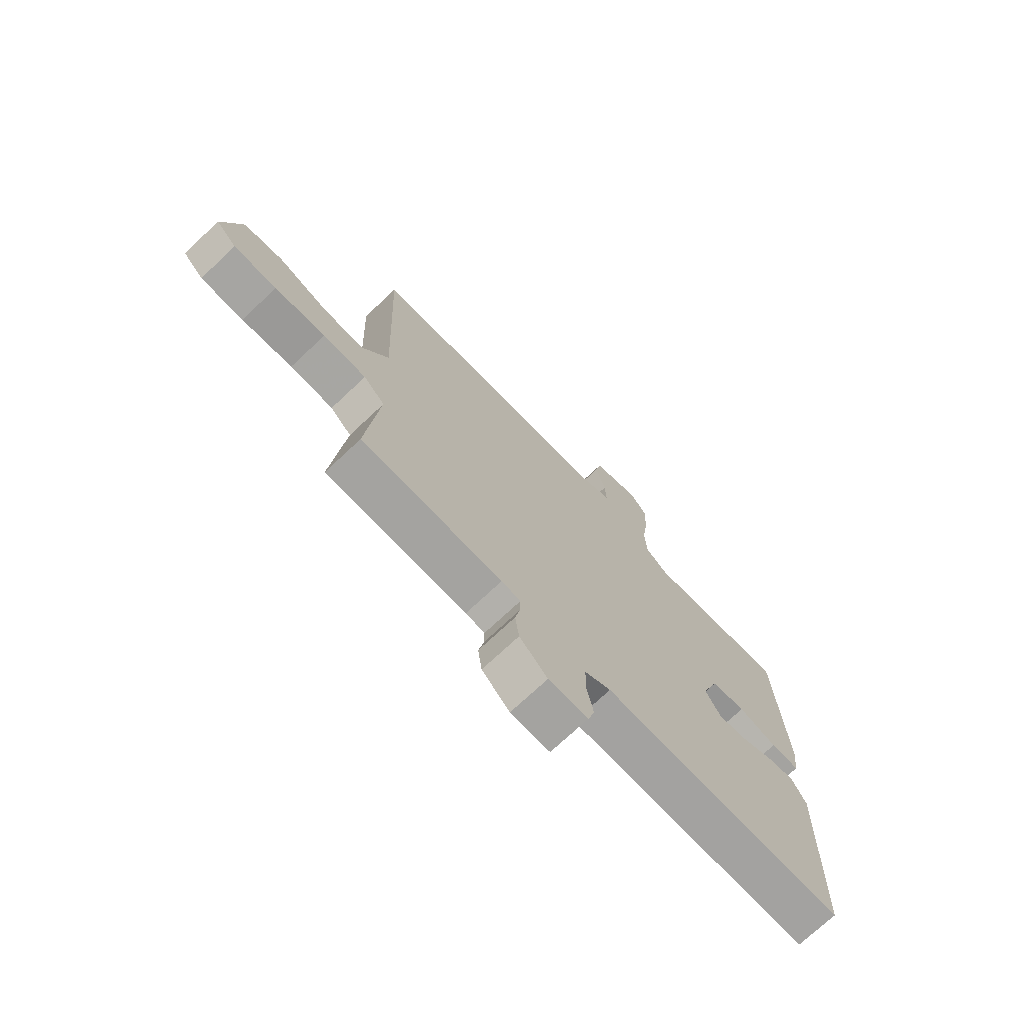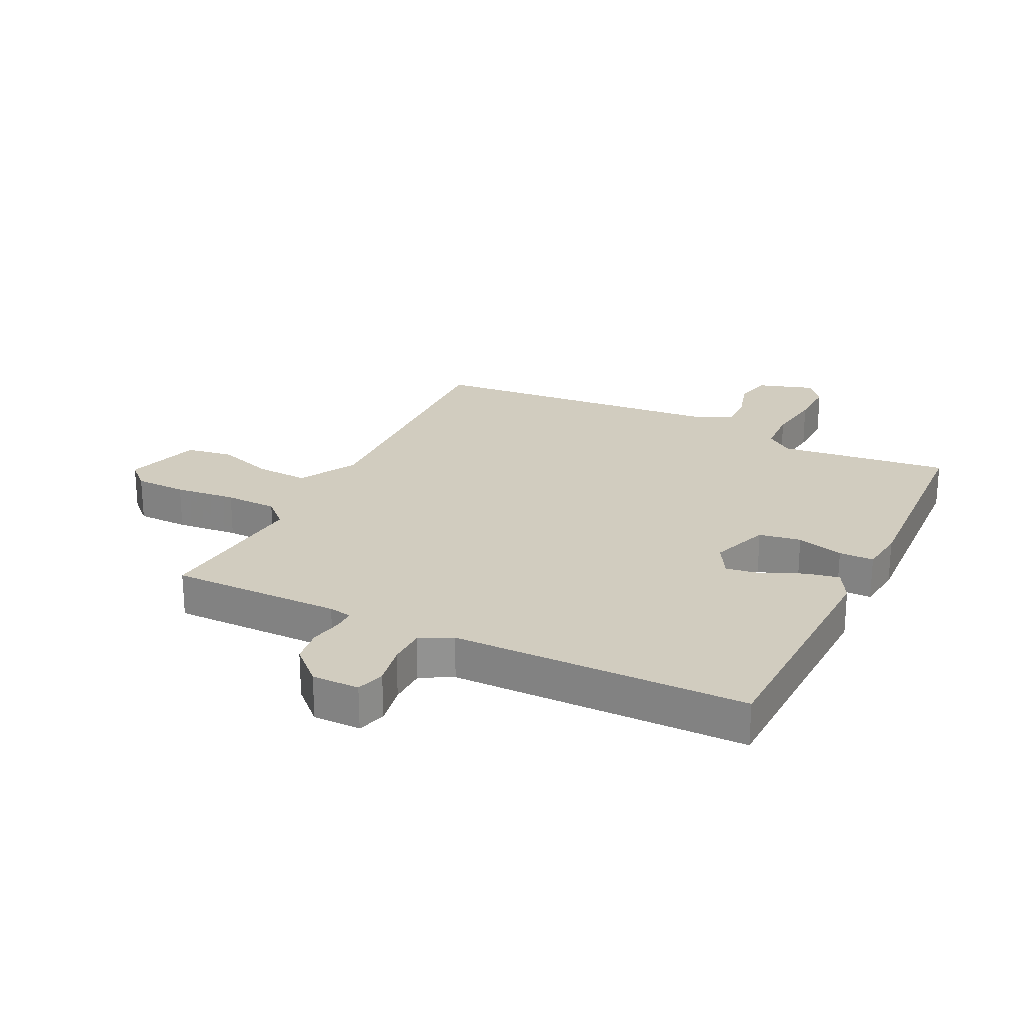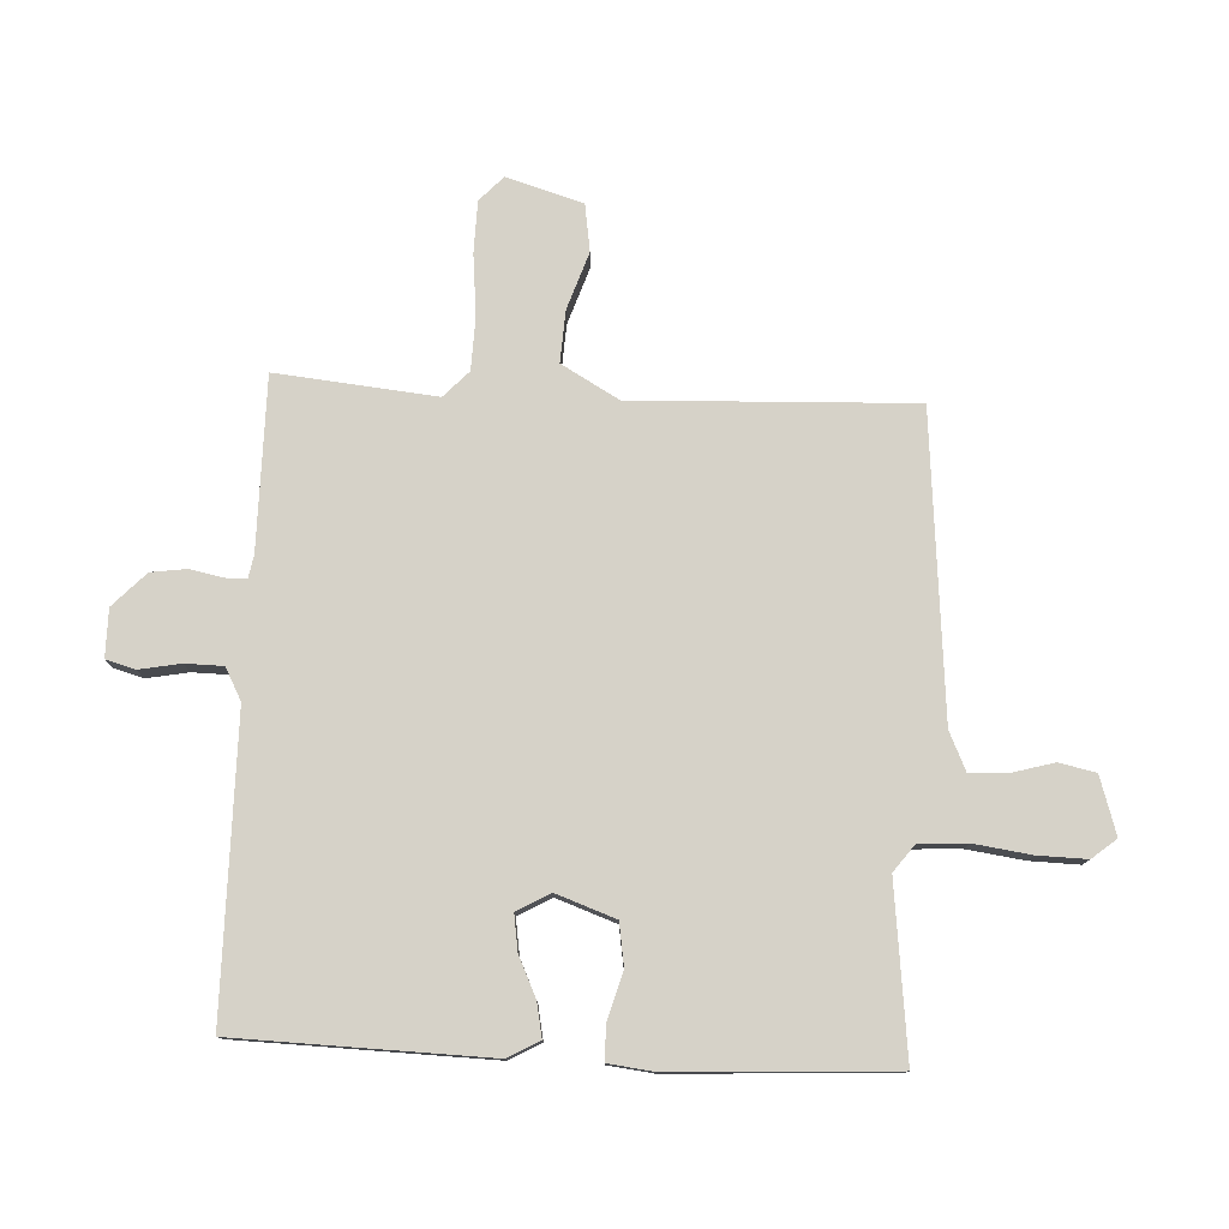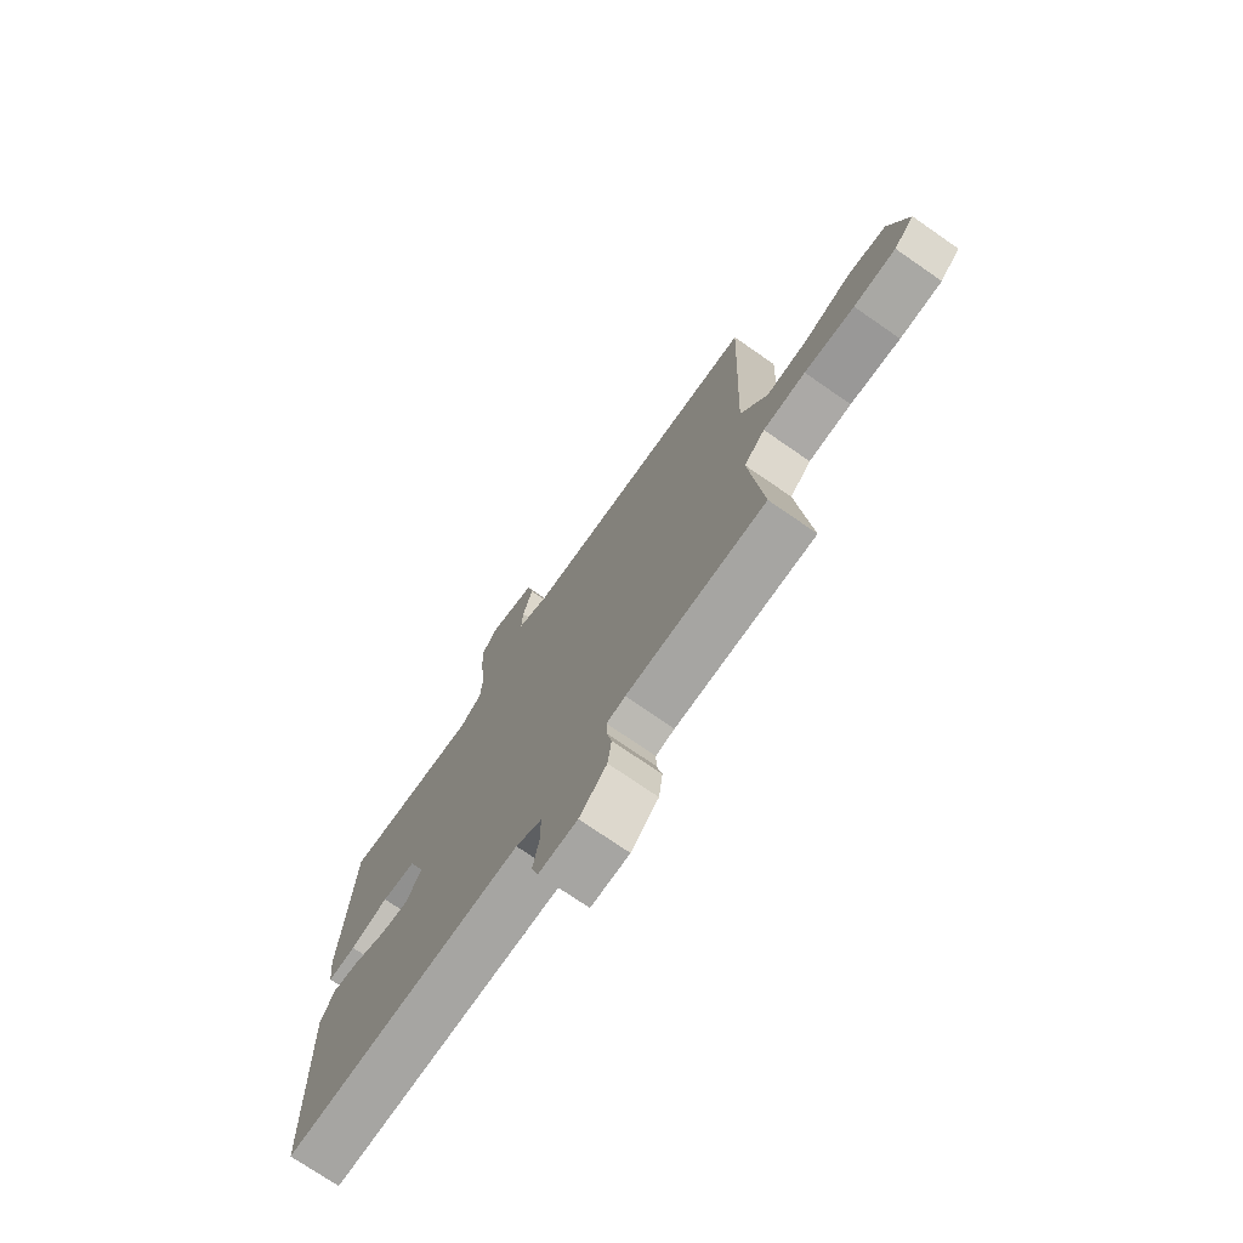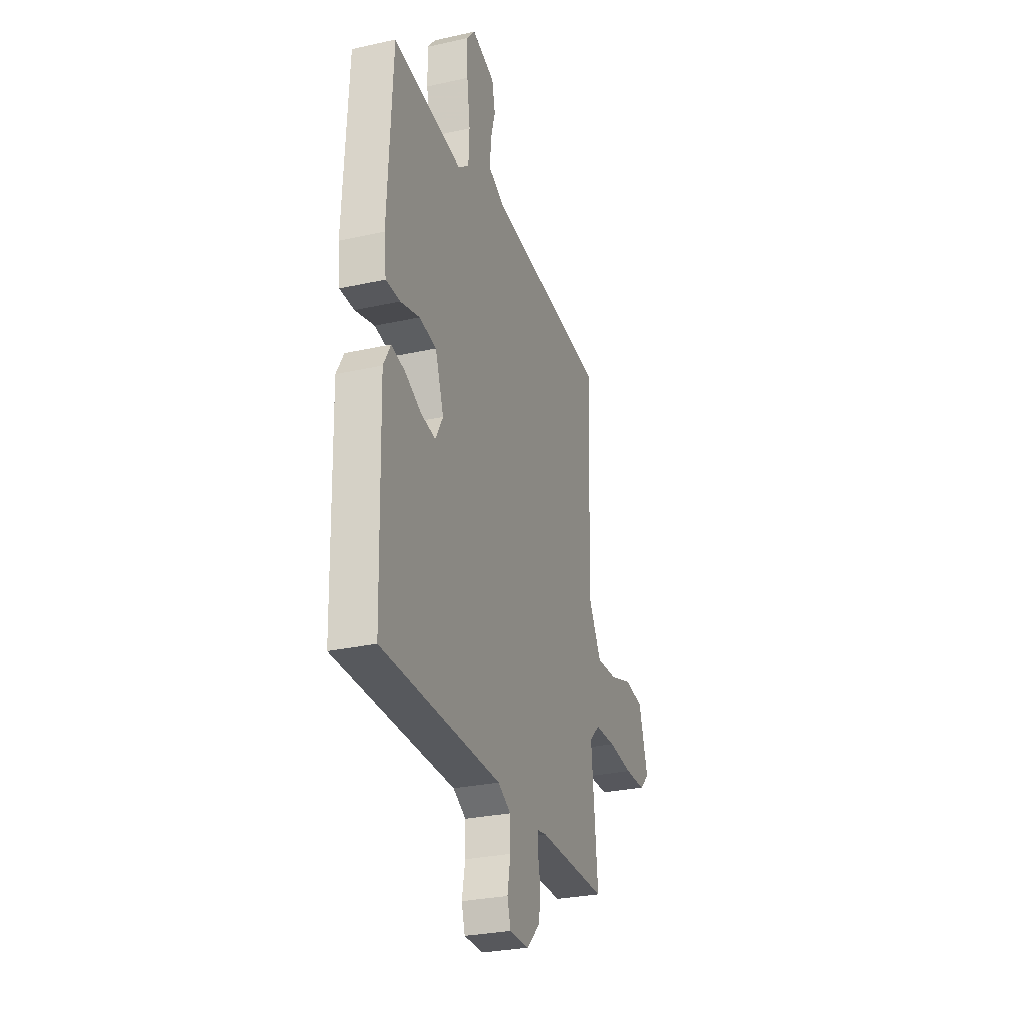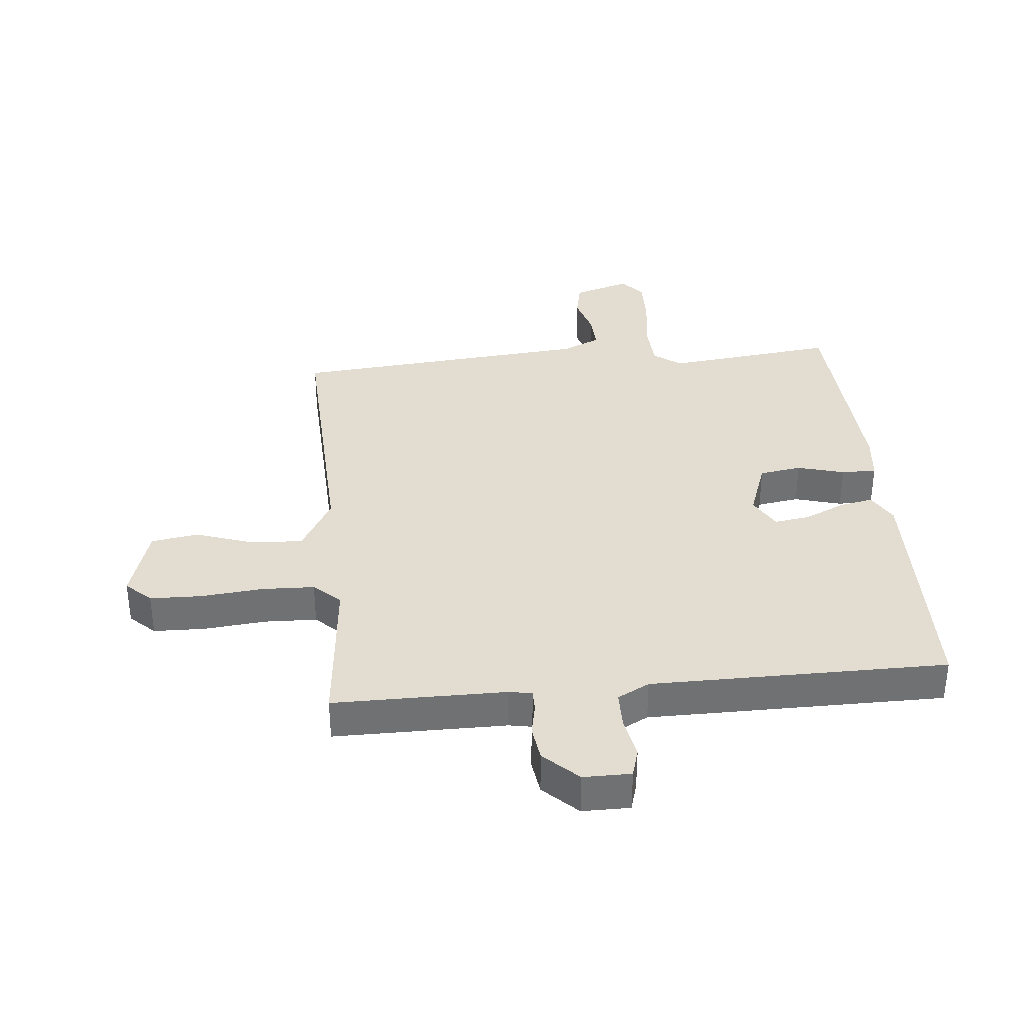
<metadata>
{"format":"obj","ext":"obj","renderer":"f3d","projection":"perspective","resolution":1024,"background":"white","views":[{"elev":-72.8,"azim":133.3,"up":"+Z"},{"elev":23.9,"azim":-154.0,"up":"+Y"},{"elev":77.9,"azim":-87.2,"up":"+Y"},{"elev":-73.8,"azim":55.3,"up":"+Z"},{"elev":-28.8,"azim":-71.6,"up":"+Z"},{"elev":35.2,"azim":174.5,"up":"+Y"}]}
</metadata>
<code>
v 0.5 0.07 -0.5
v 0.215 0.07 -0.5
v 0.177 0.07 -0.507
v 0.177 0.07 -0.543
v 0.188 0.07 -0.597
v 0.18 0.07 -0.656
v 0.124 0.07 -0.71
v 0.045 0.07 -0.71
v 0.031 0.07 -0.662
v 0.044 0.07 -0.593
v 0.043 0.07 -0.53
v -0.01 0.07 -0.502
v -0.5 0.07 -0.5
v -0.511 0.07 -0.082
v -0.482 0.07 -0.03
v -0.426 0.07 -0.041
v -0.359 0.07 -0.072
v -0.3 0.07 -0.081
v -0.269 0.07 -0.026
v -0.304 0.07 0.072
v -0.374 0.07 0.083
v -0.452 0.07 0.061
v -0.51 0.07 0.061
v -0.519 0.07 0.137
v -0.5 0.07 0.5
v -0.216 0.07 0.467
v -0.171 0.07 0.501
v -0.167 0.07 0.58
v -0.18 0.07 0.674
v -0.182 0.07 0.756
v -0.149 0.07 0.796
v -0.054 0.07 0.766
v -0.041 0.07 0.705
v -0.061 0.07 0.634
v -0.063 0.07 0.573
v 0 0.07 0.544
v 0.5 0.07 0.5
v 0.482 0.07 0.036
v 0.536 0.07 -0.059
v 0.622 0.07 -0.054
v 0.717 0.07 -0.022
v 0.795 0.07 -0.034
v 0.833 0.07 -0.16
v 0.792 0.07 -0.199
v 0.706 0.07 -0.201
v 0.604 0.07 -0.191
v 0.517 0.07 -0.194
v 0.474 0.07 -0.235
v 0.5 0 -0.5
v 0.215 0 -0.5
v 0.177 0 -0.507
v 0.177 0 -0.543
v 0.188 0 -0.597
v 0.18 0 -0.656
v 0.124 0 -0.71
v 0.045 0 -0.71
v 0.031 0 -0.662
v 0.044 0 -0.593
v 0.043 0 -0.53
v -0.01 0 -0.502
v -0.5 0 -0.5
v -0.511 0 -0.082
v -0.482 0 -0.03
v -0.426 0 -0.041
v -0.359 0 -0.072
v -0.3 0 -0.081
v -0.269 0 -0.026
v -0.304 0 0.072
v -0.374 0 0.083
v -0.452 0 0.061
v -0.51 0 0.061
v -0.519 0 0.137
v -0.5 0 0.5
v -0.216 0 0.467
v -0.171 0 0.501
v -0.167 0 0.58
v -0.18 0 0.674
v -0.182 0 0.756
v -0.149 0 0.796
v -0.054 0 0.766
v -0.041 0 0.705
v -0.061 0 0.634
v -0.063 0 0.573
v 0 0 0.544
v 0.5 0 0.5
v 0.482 0 0.036
v 0.536 0 -0.059
v 0.622 0 -0.054
v 0.717 0 -0.022
v 0.795 0 -0.034
v 0.833 0 -0.16
v 0.792 0 -0.199
v 0.706 0 -0.201
v 0.604 0 -0.191
v 0.517 0 -0.194
v 0.474 0 -0.235
f 44 45 46
f 43 44 46
f 42 43 46
f 41 42 46
f 40 41 46
f 39 40 46 47
f 38 39 47 48
f 36 37 38
f 35 36 38 48
f 32 33 34
f 31 32 34
f 30 31 34
f 29 30 34
f 28 29 34
f 27 28 34 35
f 48 1 2
f 35 48 2
f 27 35 2
f 26 27 2
f 24 25 26
f 23 24 26
f 22 23 26
f 21 22 26
f 15 16 17
f 14 15 17
f 13 14 17
f 12 13 17
f 11 12 17 18
f 8 9 10
f 7 8 10
f 6 7 10
f 5 6 10
f 4 5 10
f 3 4 10 11
f 11 18 19
f 3 11 19
f 2 3 19
f 20 21 26
f 2 19 20 26
f 94 93 92
f 94 92 91
f 94 91 90
f 94 90 89
f 94 89 88
f 95 94 88 87
f 96 95 87 86
f 86 85 84
f 96 86 84 83
f 82 81 80
f 82 80 79
f 82 79 78
f 82 78 77
f 82 77 76
f 83 82 76 75
f 50 49 96
f 50 96 83
f 50 83 75
f 50 75 74
f 74 73 72
f 74 72 71
f 74 71 70
f 74 70 69
f 65 64 63
f 65 63 62
f 65 62 61
f 65 61 60
f 66 65 60 59
f 58 57 56
f 58 56 55
f 58 55 54
f 58 54 53
f 58 53 52
f 59 58 52 51
f 67 66 59
f 67 59 51
f 67 51 50
f 74 69 68
f 74 68 67 50
f 1 49 50 2
f 2 50 51 3
f 3 51 52 4
f 4 52 53 5
f 5 53 54 6
f 6 54 55 7
f 7 55 56 8
f 8 56 57 9
f 9 57 58 10
f 10 58 59 11
f 11 59 60 12
f 12 60 61 13
f 13 61 62 14
f 14 62 63 15
f 15 63 64 16
f 16 64 65 17
f 17 65 66 18
f 18 66 67 19
f 19 67 68 20
f 20 68 69 21
f 21 69 70 22
f 22 70 71 23
f 23 71 72 24
f 24 72 73 25
f 25 73 74 26
f 26 74 75 27
f 27 75 76 28
f 28 76 77 29
f 29 77 78 30
f 30 78 79 31
f 31 79 80 32
f 32 80 81 33
f 33 81 82 34
f 34 82 83 35
f 35 83 84 36
f 36 84 85 37
f 37 85 86 38
f 38 86 87 39
f 39 87 88 40
f 40 88 89 41
f 41 89 90 42
f 42 90 91 43
f 43 91 92 44
f 44 92 93 45
f 45 93 94 46
f 46 94 95 47
f 47 95 96 48
f 48 96 49 1

</code>
